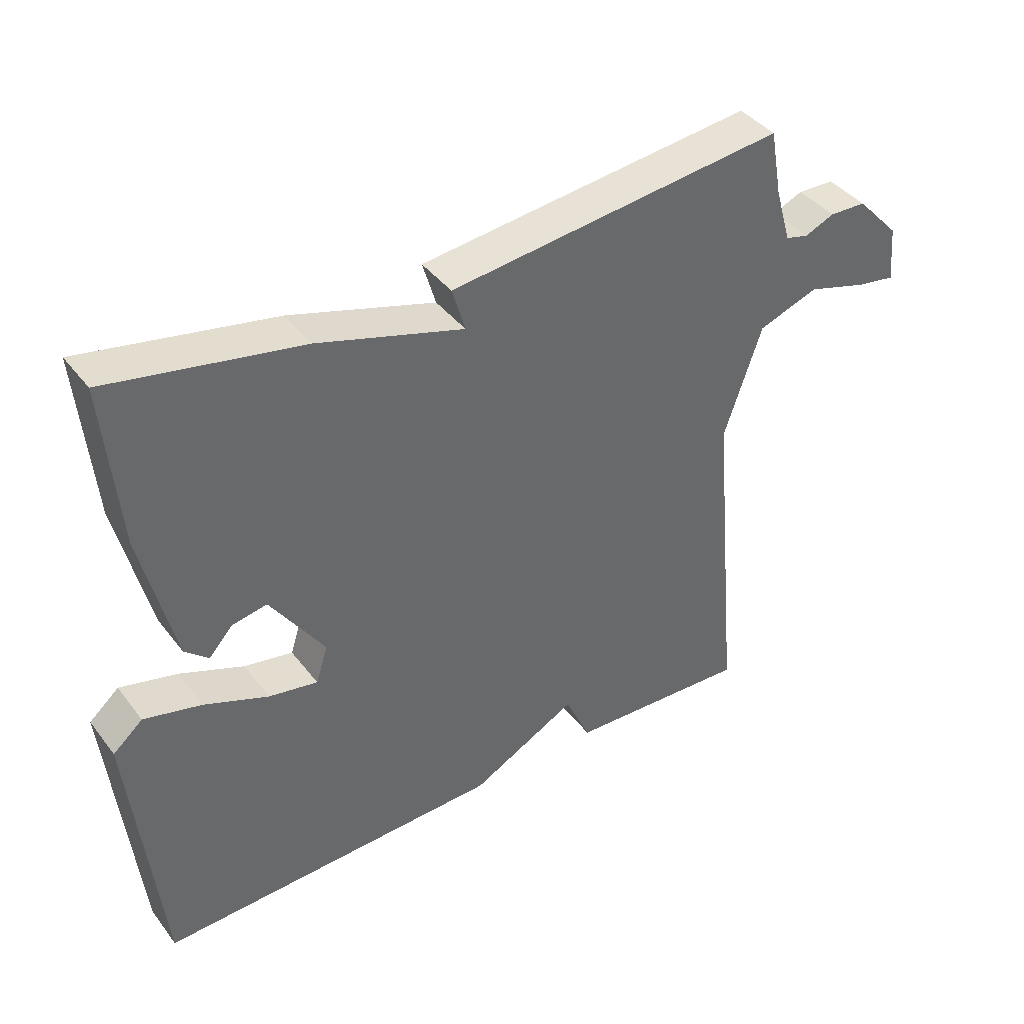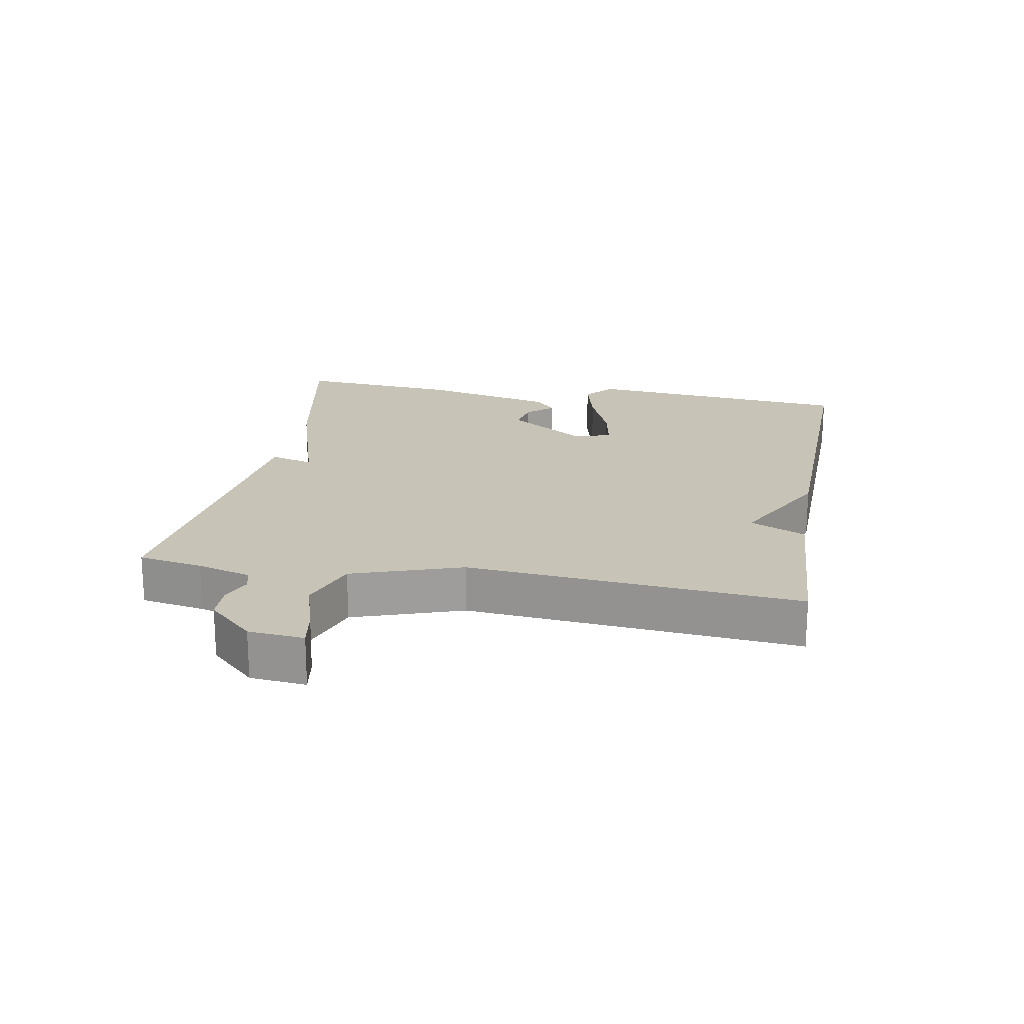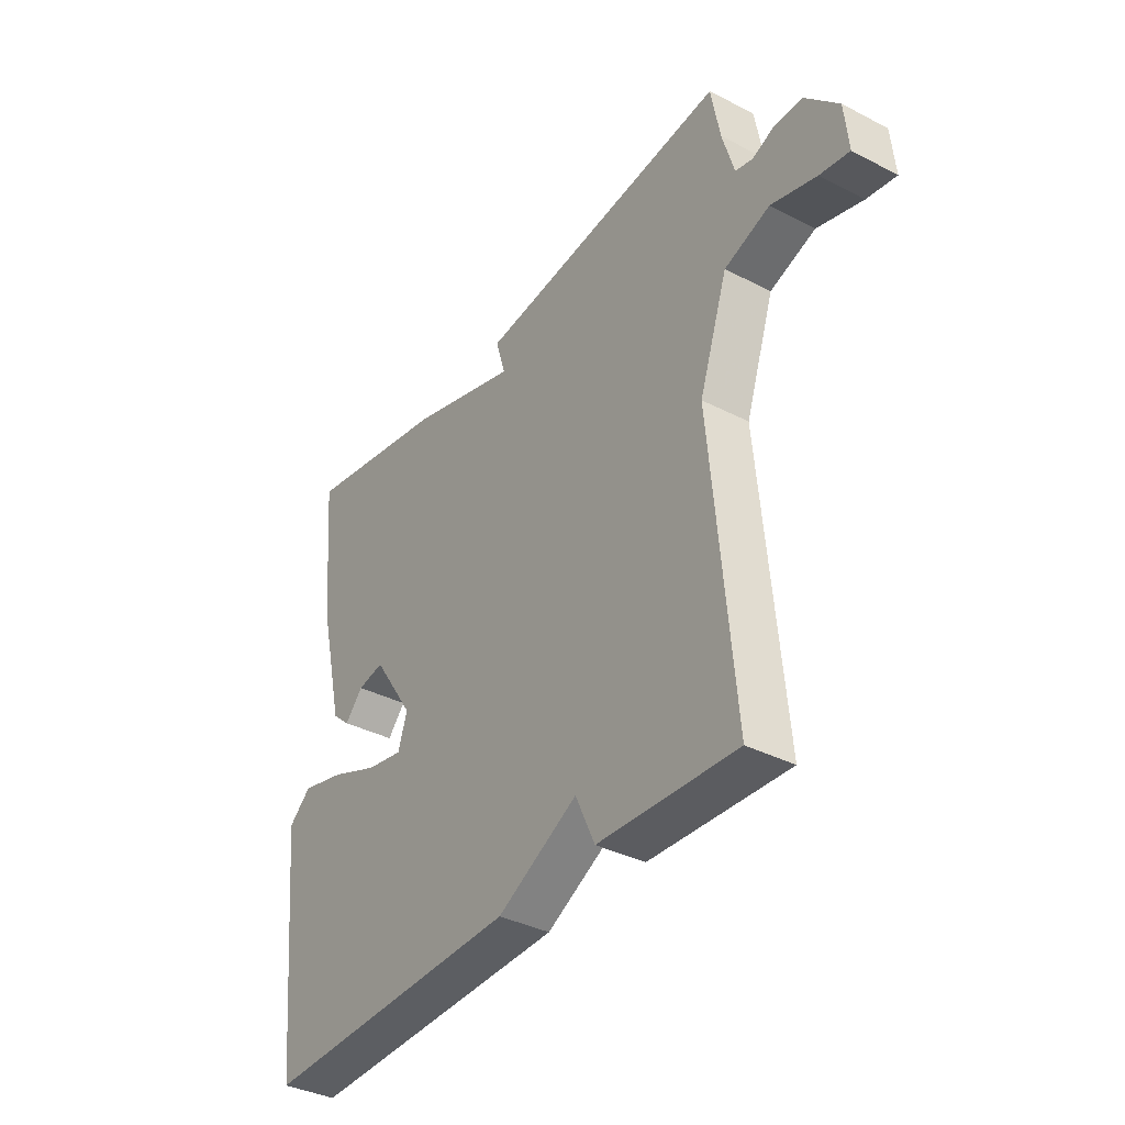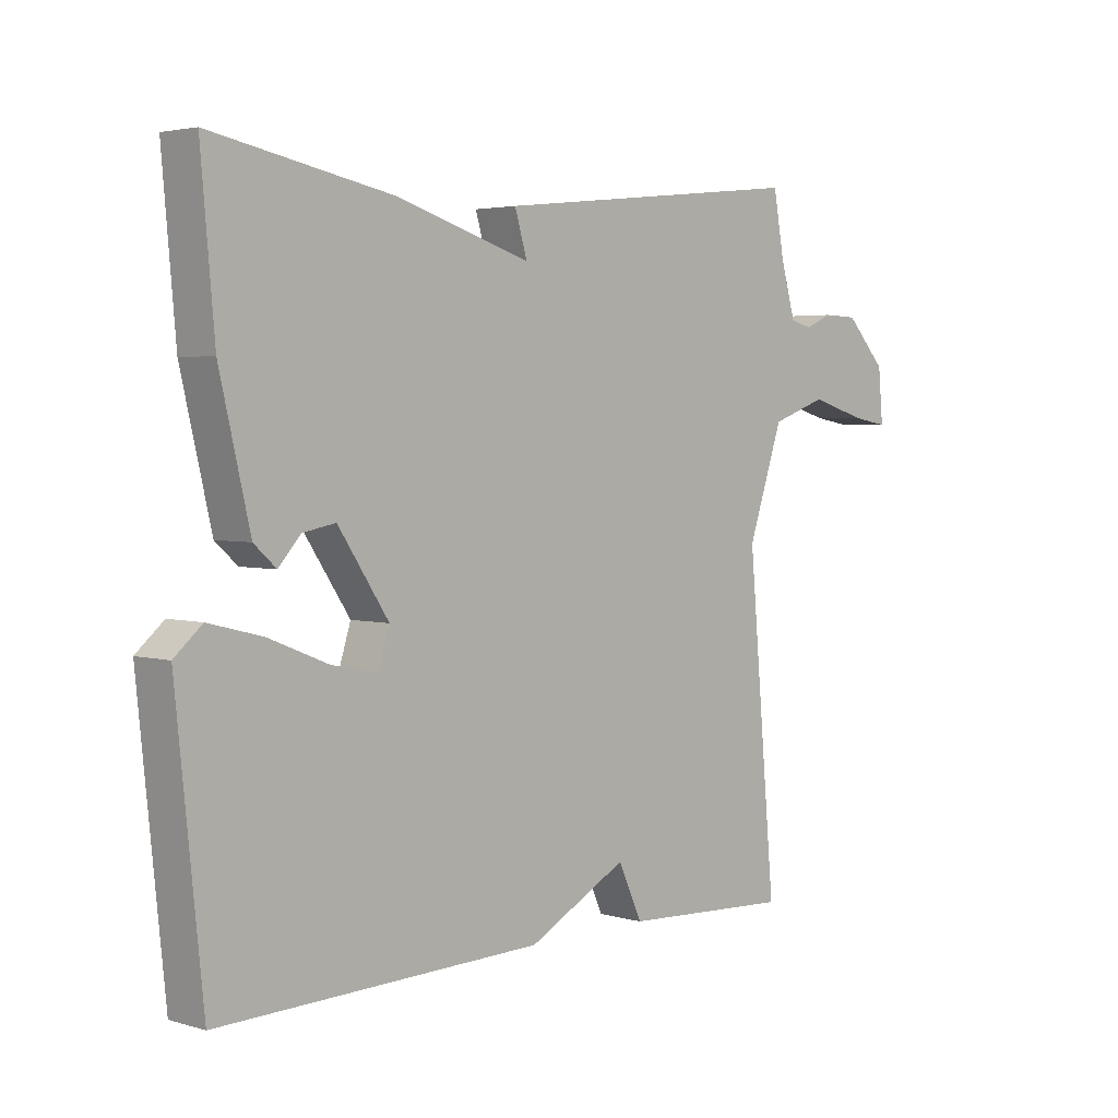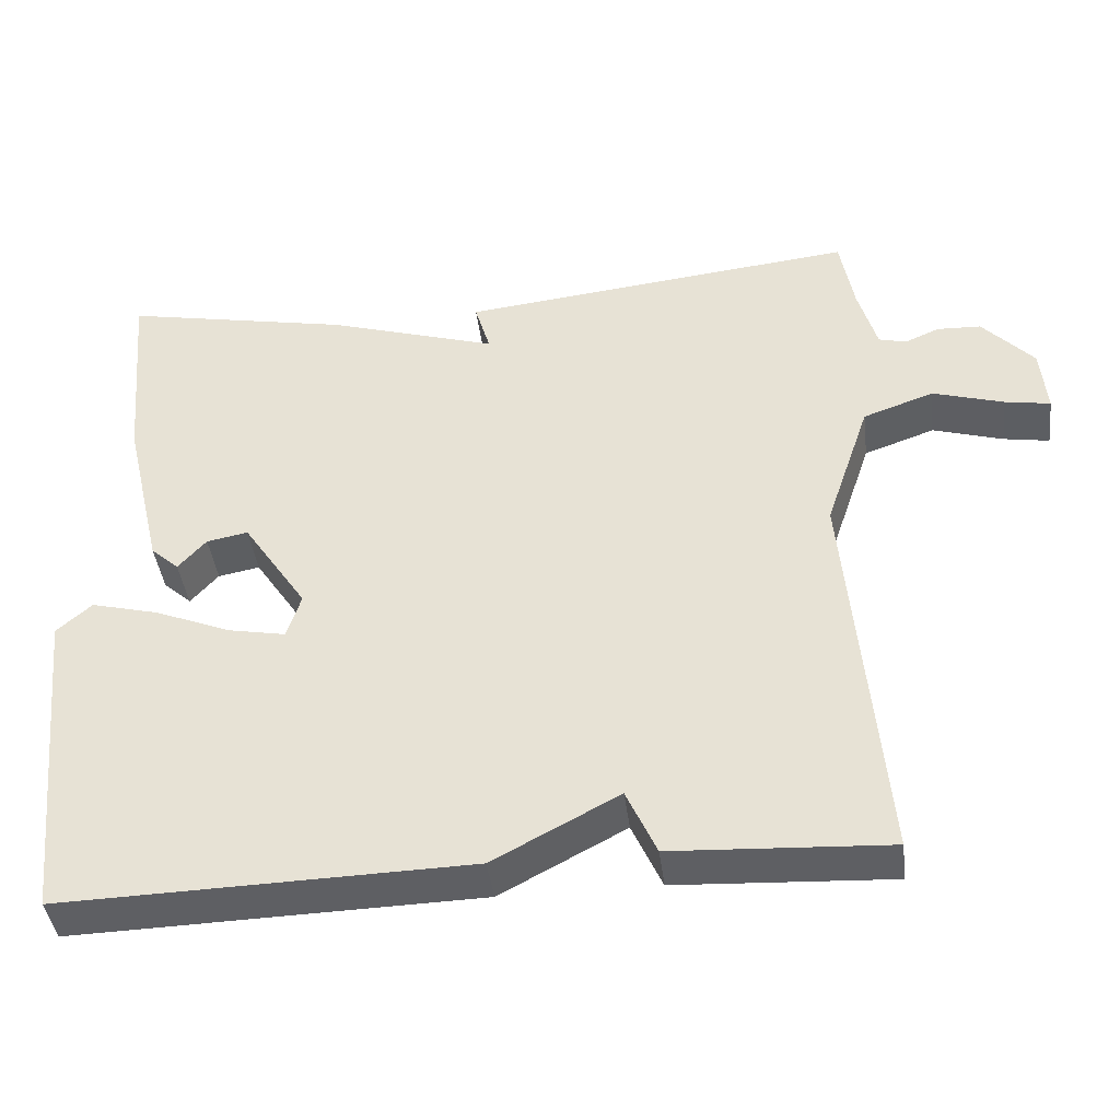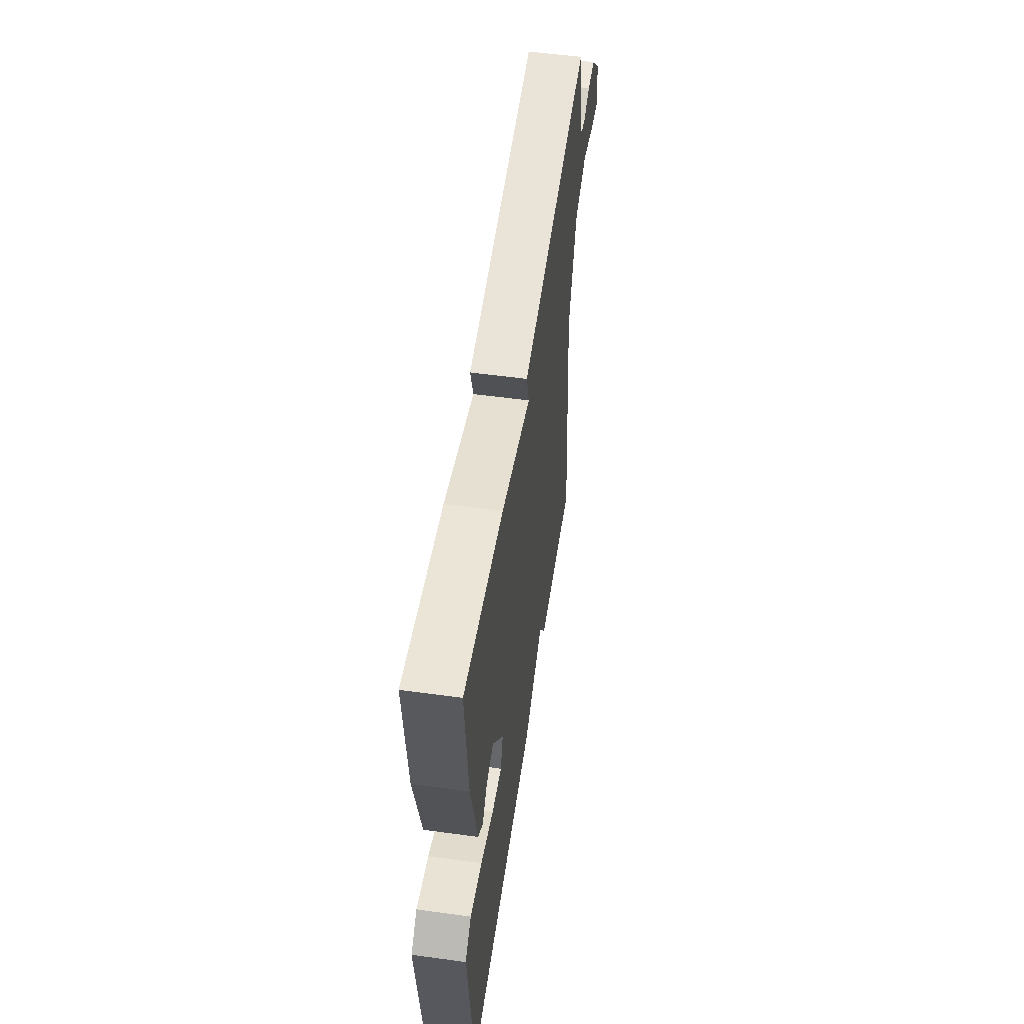
<metadata>
{"format":"obj","ext":"obj","renderer":"f3d","projection":"perspective","resolution":1024,"background":"white","views":[{"elev":40.6,"azim":-33.8,"up":"+Z"},{"elev":19.7,"azim":100.1,"up":"+Y"},{"elev":-36.8,"azim":56.3,"up":"+Z"},{"elev":3.4,"azim":-46.1,"up":"+Z"},{"elev":-41.2,"azim":7.0,"up":"+Z"},{"elev":54.4,"azim":-81.7,"up":"+Z"}]}
</metadata>
<code>
v -0.5 0.07 0.5
v -0.21 0.07 0.444
v 0.01 0.07 0.377
v -0.01 0.07 0.444
v 0.5 0.07 0.5
v 0.518 0.07 0.401
v 0.542 0.07 0.318
v 0.577 0.07 0.309
v 0.622 0.07 0.328
v 0.678 0.07 0.326
v 0.744 0.07 0.256
v 0.752 0.07 0.171
v 0.693 0.07 0.181
v 0.602 0.07 0.208
v 0.511 0.07 0.176
v 0.454 0.07 0.008
v 0.5 0.07 -0.5
v 0.223 0.07 -0.486
v 0.184 0.07 -0.401
v 0.023 0.07 -0.486
v -0.5 0.07 -0.5
v -0.543 0.07 -0.082
v -0.498 0.07 -0.043
v -0.411 0.07 -0.065
v -0.314 0.07 -0.104
v -0.24 0.07 -0.118
v -0.222 0.07 -0.061
v -0.304 0.07 0.061
v -0.357 0.07 0.051
v -0.393 0.07 0.011
v -0.429 0.07 0.043
v -0.478 0.07 0.251
v -0.5 0 0.5
v -0.21 0 0.444
v 0.01 0 0.377
v -0.01 0 0.444
v 0.5 0 0.5
v 0.518 0 0.401
v 0.542 0 0.318
v 0.577 0 0.309
v 0.622 0 0.328
v 0.678 0 0.326
v 0.744 0 0.256
v 0.752 0 0.171
v 0.693 0 0.181
v 0.602 0 0.208
v 0.511 0 0.176
v 0.454 0 0.008
v 0.5 0 -0.5
v 0.223 0 -0.486
v 0.184 0 -0.401
v 0.023 0 -0.486
v -0.5 0 -0.5
v -0.543 0 -0.082
v -0.498 0 -0.043
v -0.411 0 -0.065
v -0.314 0 -0.104
v -0.24 0 -0.118
v -0.222 0 -0.061
v -0.304 0 0.061
v -0.357 0 0.051
v -0.393 0 0.011
v -0.429 0 0.043
v -0.478 0 0.251
f 32 1 2
f 31 32 2
f 30 31 2
f 29 30 2
f 28 29 2 3
f 27 28 3
f 26 27 3
f 23 24 25
f 22 23 25
f 21 22 25
f 20 21 25
f 19 20 25
f 19 25 26
f 16 17 18 19
f 19 26 3
f 16 19 3
f 15 16 3
f 12 13 14
f 11 12 14
f 10 11 14
f 9 10 14
f 8 9 14
f 15 3 4
f 14 15 4
f 8 14 4
f 7 8 4
f 4 5 6
f 4 6 7
f 34 33 64
f 34 64 63
f 34 63 62
f 34 62 61
f 35 34 61 60
f 35 60 59
f 35 59 58
f 57 56 55
f 57 55 54
f 57 54 53
f 57 53 52
f 57 52 51
f 58 57 51
f 51 50 49 48
f 35 58 51
f 35 51 48
f 35 48 47
f 46 45 44
f 46 44 43
f 46 43 42
f 46 42 41
f 46 41 40
f 36 35 47
f 36 47 46
f 36 46 40
f 36 40 39
f 38 37 36
f 39 38 36
f 1 33 34 2
f 2 34 35 3
f 3 35 36 4
f 4 36 37 5
f 5 37 38 6
f 6 38 39 7
f 7 39 40 8
f 8 40 41 9
f 9 41 42 10
f 10 42 43 11
f 11 43 44 12
f 12 44 45 13
f 13 45 46 14
f 14 46 47 15
f 15 47 48 16
f 16 48 49 17
f 17 49 50 18
f 18 50 51 19
f 19 51 52 20
f 20 52 53 21
f 21 53 54 22
f 22 54 55 23
f 23 55 56 24
f 24 56 57 25
f 25 57 58 26
f 26 58 59 27
f 27 59 60 28
f 28 60 61 29
f 29 61 62 30
f 30 62 63 31
f 31 63 64 32
f 32 64 33 1

</code>
